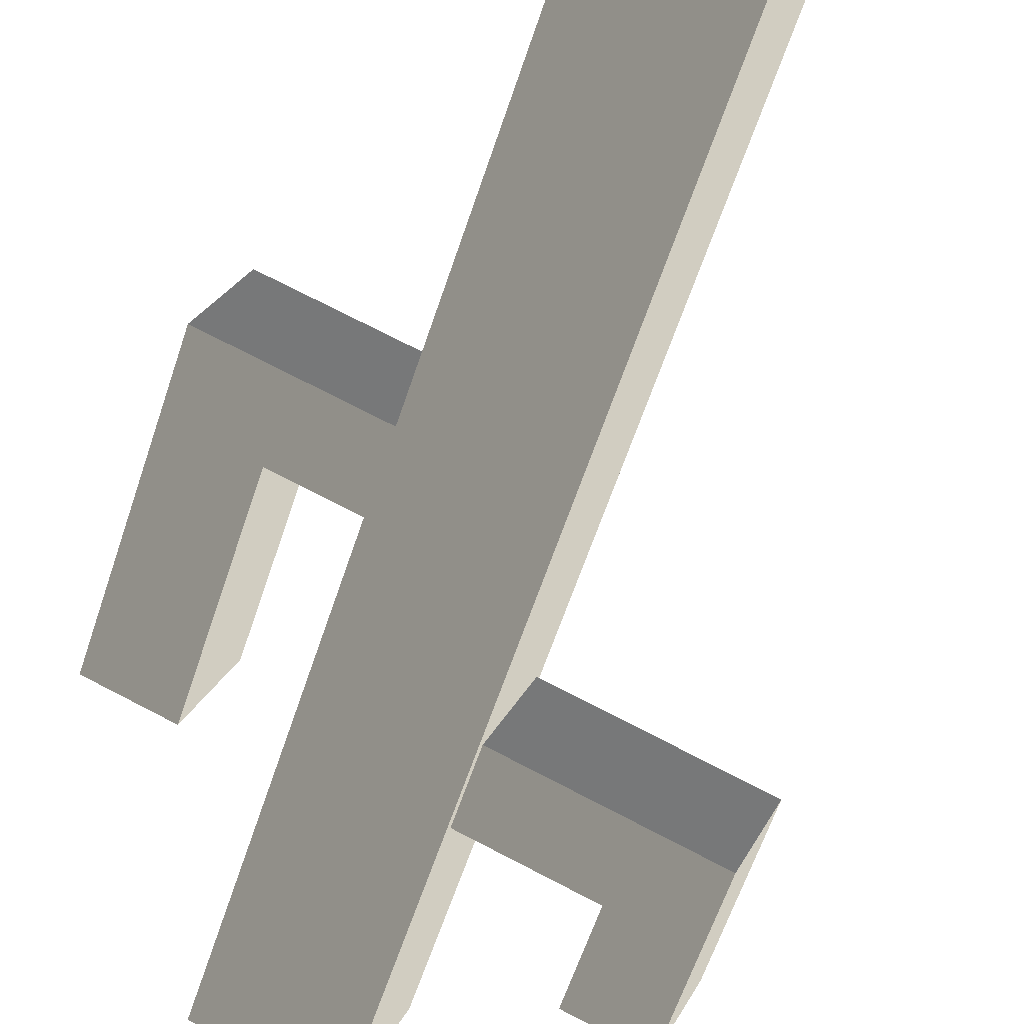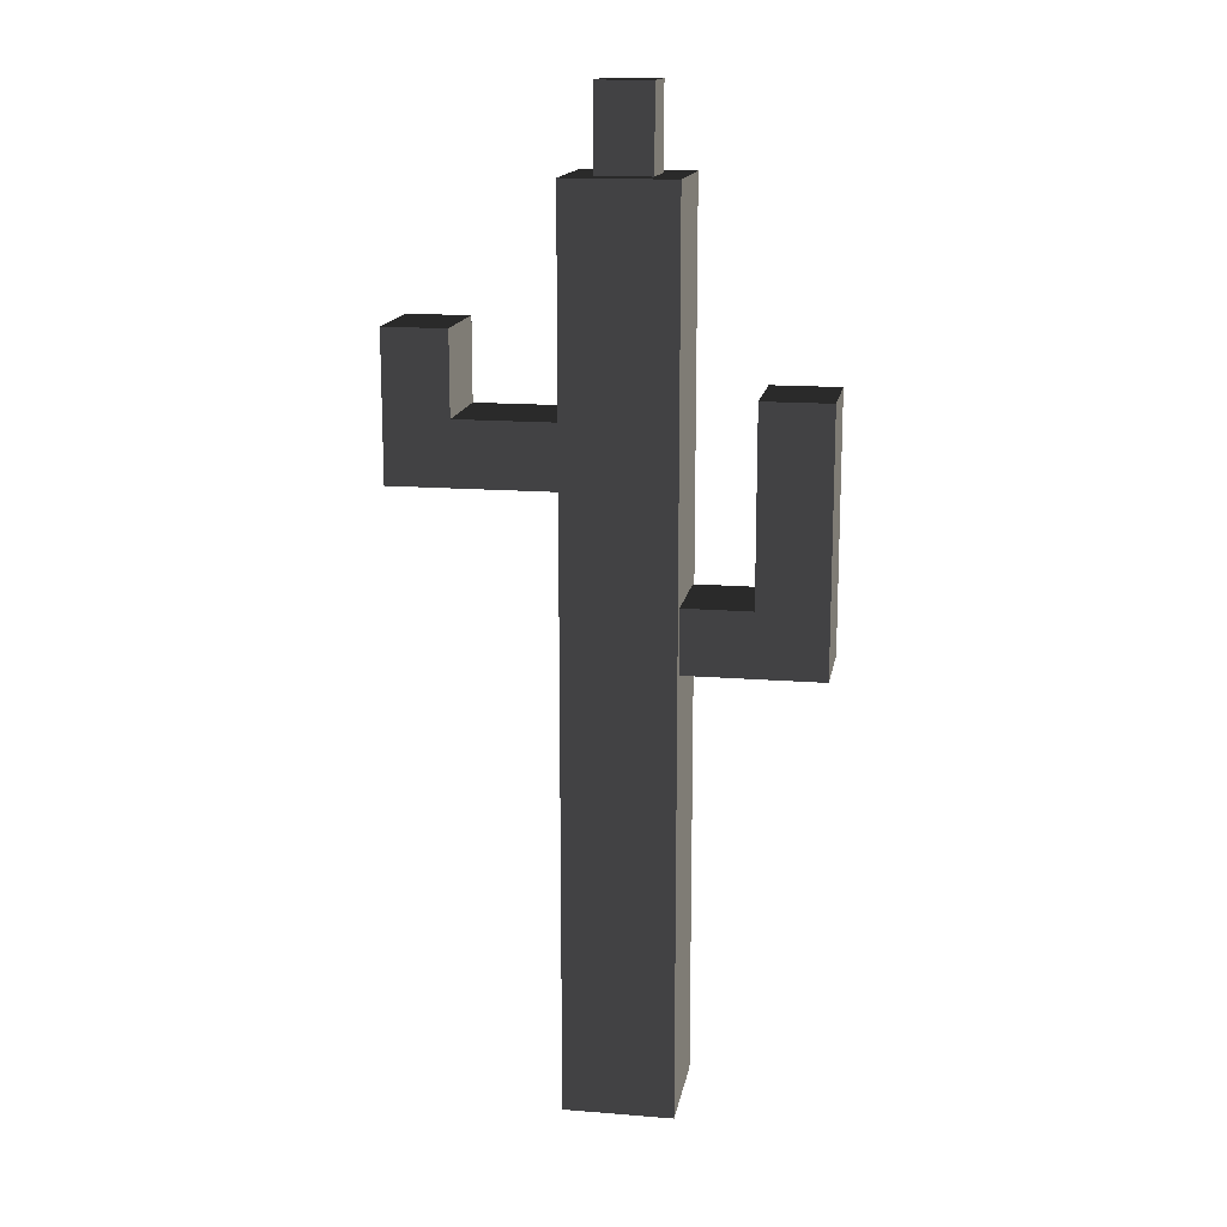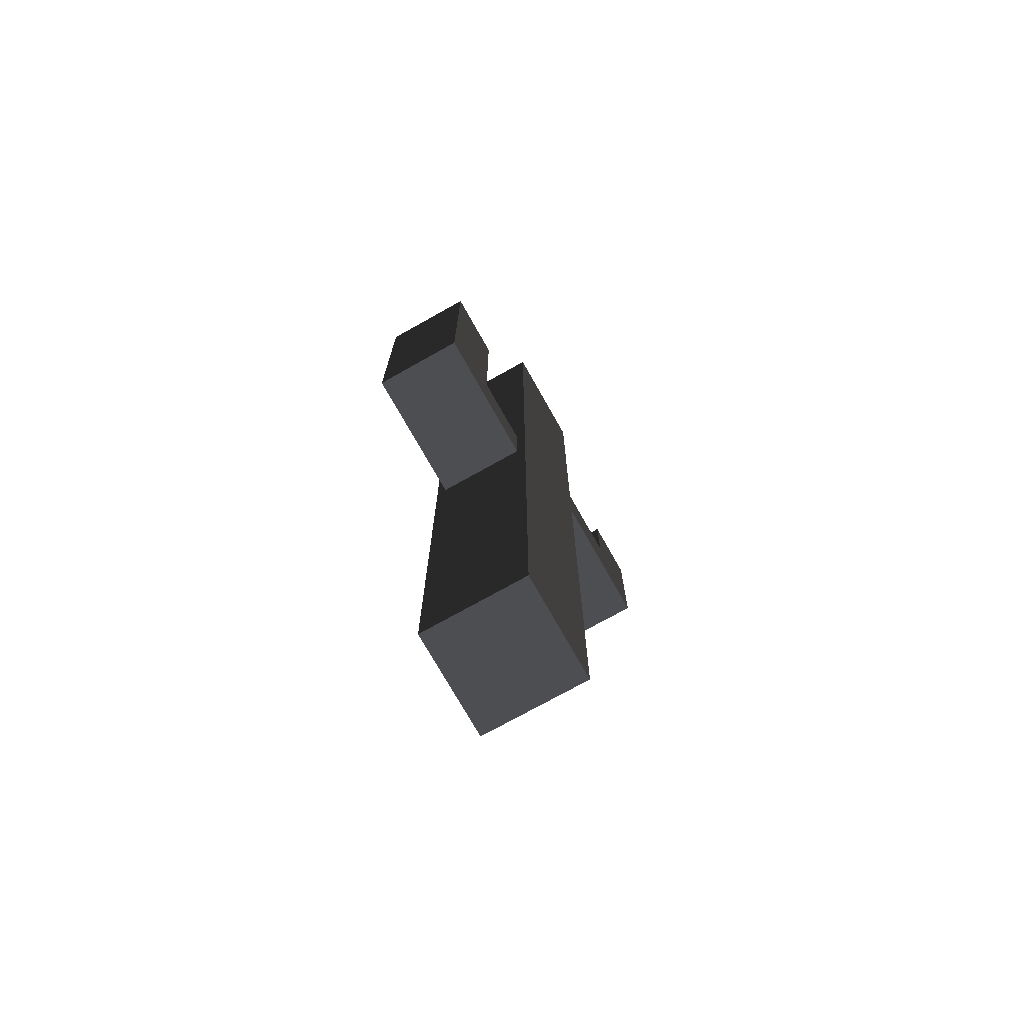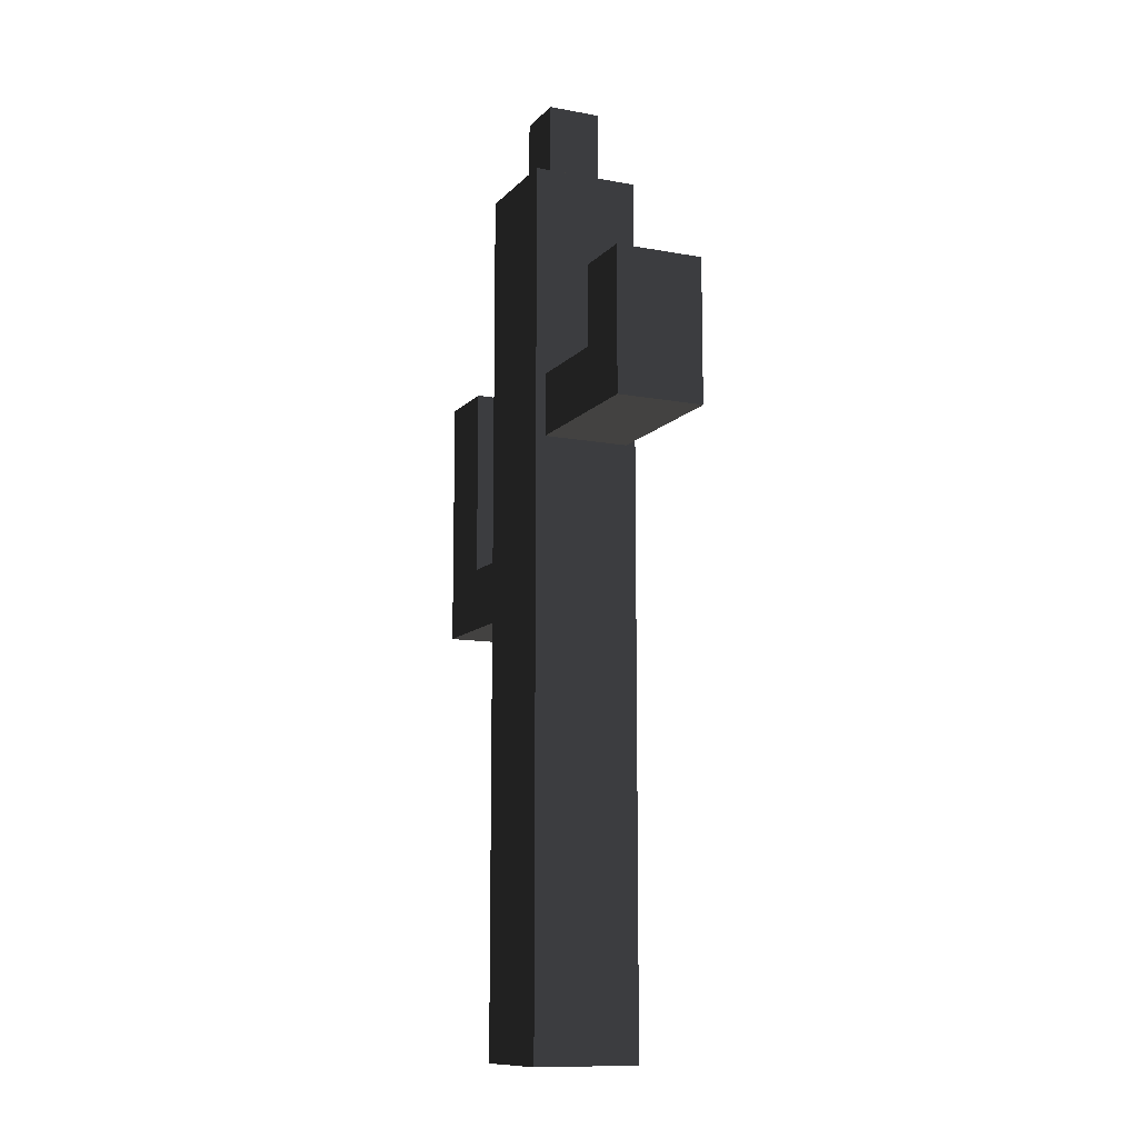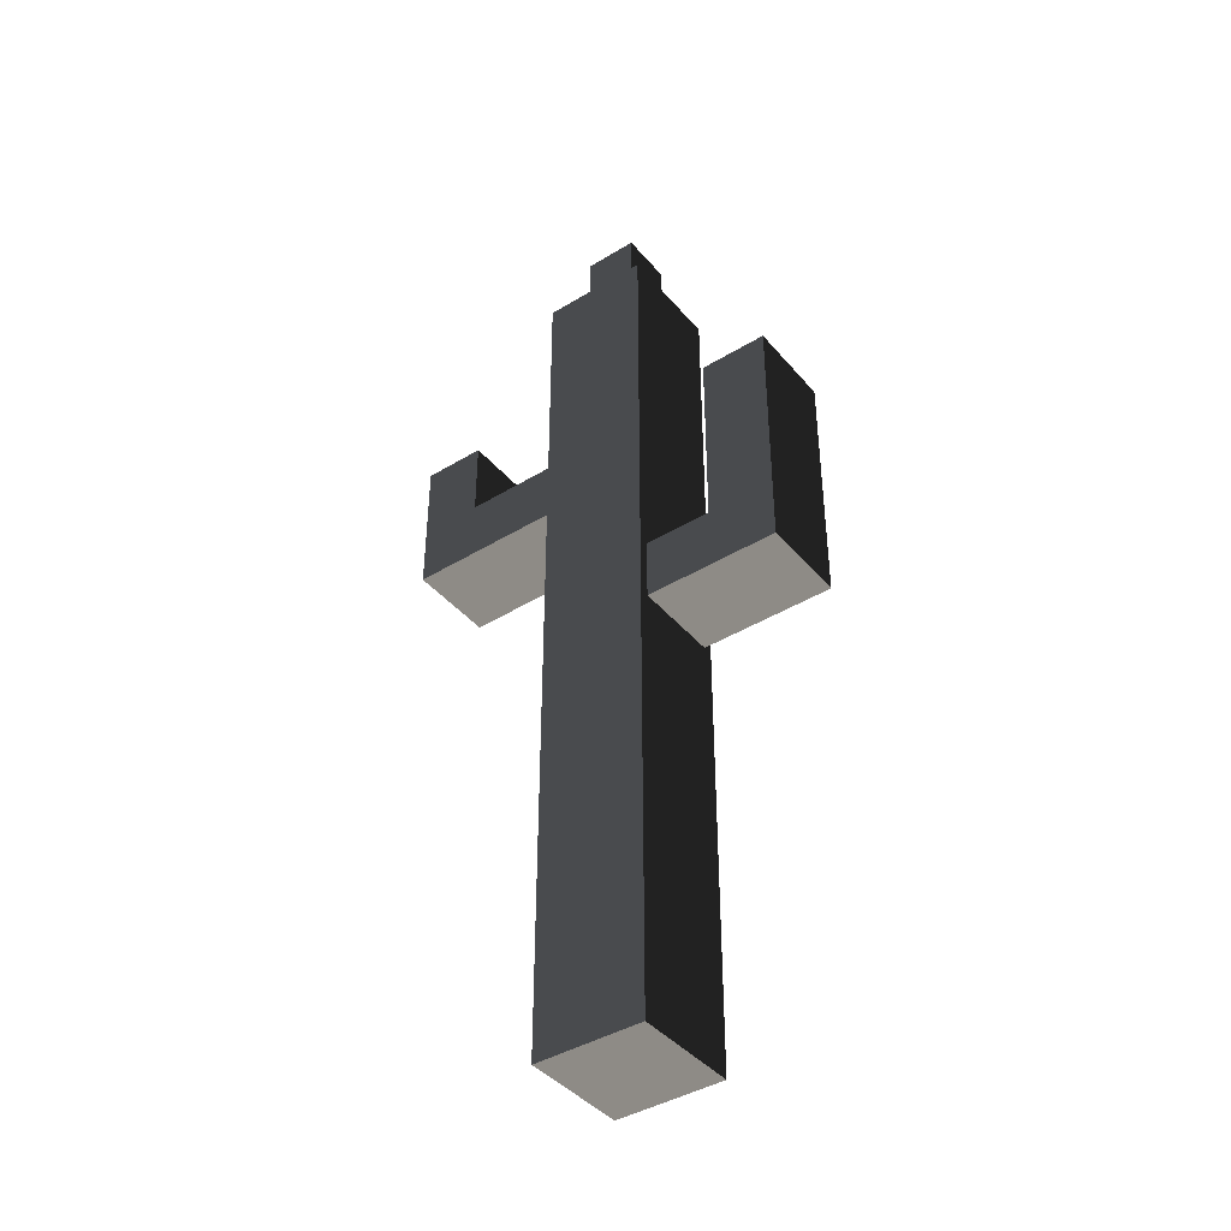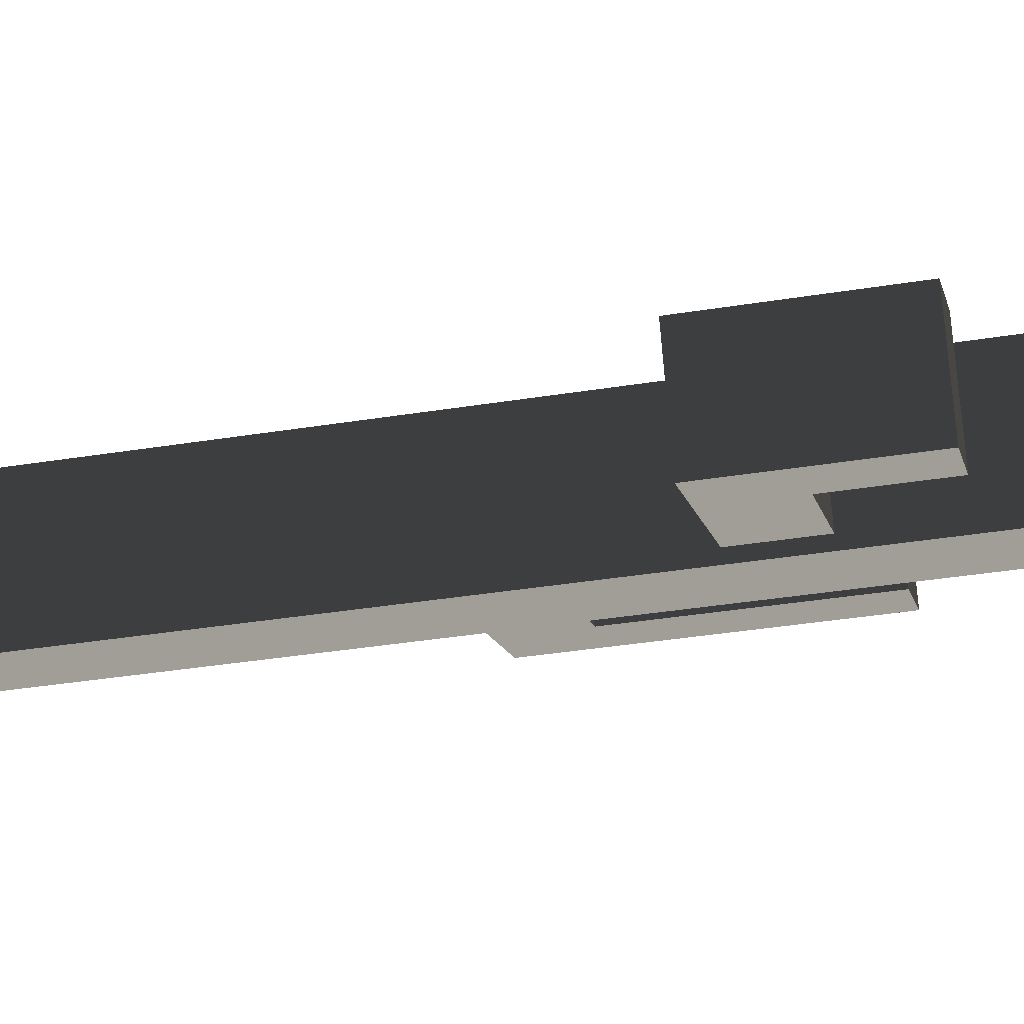
<metadata>
{"format":"obj","ext":"obj","renderer":"f3d","projection":"perspective","resolution":1024,"background":"white","views":[{"elev":-57.4,"azim":162.4,"up":"+Y"},{"elev":15.2,"azim":31.7,"up":"+Z"},{"elev":-73.6,"azim":141.3,"up":"+Z"},{"elev":-11.3,"azim":-92.6,"up":"+Z"},{"elev":-41.5,"azim":58.4,"up":"+Z"},{"elev":-34.8,"azim":-77.6,"up":"+Y"}]}
</metadata>
<code>
v 0.2426 0.5013 0.4911
v 0.5225 -0.1927 0.4911
v 0.5225 -0.1927 1.902
v 0.2426 0.5013 1.902
v 0.2426 0.5013 -0.08054
v 0.5225 -0.1927 -0.08054
v 0.2426 0.5013 -0.6522
v 0.5225 -0.1927 -0.6522
v 0.4969 -0.1293 -0.7205
v 0.4969 -0.1293 -1.155
v 0.5225 -0.1927 -1.224
v 0.2682 0.4379 -1.155
v 0.2426 0.5013 -1.224
v 0.2426 0.5013 -4.176
v 0.5225 -0.1927 -4.176
v 0.2682 0.4379 -0.7205
v 0.5225 -0.1927 0.4911
v -0.1715 -0.4726 0.4911
v -0.1715 -0.4726 1.902
v 0.5225 -0.1927 1.902
v 0.5225 -0.1927 -0.08054
v -0.1715 -0.4726 -0.08054
v 0.5225 -0.1927 -0.6522
v -0.1715 -0.4726 -0.6522
v 0.5225 -0.1927 -1.224
v -0.1715 -0.4726 -1.224
v 0.5225 -0.1927 -4.176
v -0.1715 -0.4726 -4.176
v -0.1715 -0.4726 0.4911
v -0.4514 0.2214 0.4911
v -0.4514 0.2214 1.902
v -0.1715 -0.4726 1.902
v -0.4259 0.158 0.4228
v -0.4259 0.158 -0.01221
v -0.4514 0.2214 -0.08054
v -0.1971 -0.4093 -0.01221
v -0.1715 -0.4726 -0.08054
v -0.1715 -0.4726 -0.6522
v -0.4514 0.2214 -0.6522
v -0.1715 -0.4726 -1.224
v -0.4514 0.2214 -1.224
v -0.1715 -0.4726 -4.176
v -0.4514 0.2214 -4.176
v -0.1971 -0.4093 0.4228
v -0.4514 0.2214 0.4911
v 0.2426 0.5013 0.4911
v 0.2426 0.5013 1.902
v -0.4514 0.2214 1.902
v -0.4514 0.2214 -0.08054
v 0.2426 0.5013 -0.08054
v -0.4514 0.2214 -0.6522
v 0.2426 0.5013 -0.6522
v -0.4514 0.2214 -1.224
v 0.2426 0.5013 -1.224
v -0.4514 0.2214 -4.176
v 0.2426 0.5013 -4.176
v 0.5225 -0.1927 -4.176
v 0.2426 0.5013 -4.176
v -0.4514 0.2214 -4.176
v -0.1715 -0.4726 -4.176
v -0.4514 0.2214 1.902
v -0.2079 0.1179 1.902
v -0.06798 -0.2291 1.902
v -0.1715 -0.4726 1.902
v 0.2426 0.5013 1.902
v 0.1391 0.2578 1.902
v 0.5225 -0.1927 1.902
v 0.279 -0.08919 1.902
v 0.279 -0.08919 1.902
v 0.279 -0.08919 2.463
v 0.1391 0.2578 2.463
v 0.1391 0.2578 1.902
v -0.06798 -0.2291 2.463
v -0.2079 0.1179 2.463
v 0.1391 0.2578 2.463
v 0.279 -0.08919 2.463
v 0.1391 0.2578 1.902
v 0.1391 0.2578 2.463
v -0.2079 0.1179 2.463
v -0.2079 0.1179 1.902
v -0.06798 -0.2291 1.902
v -0.06798 -0.2291 2.463
v 0.279 -0.08919 2.463
v 0.279 -0.08919 1.902
v -0.2079 0.1179 1.902
v -0.2079 0.1179 2.463
v -0.06798 -0.2291 2.463
v -0.06798 -0.2291 1.902
v -0.8364 -0.6671 0.4228
v -0.8364 -0.6671 0.984
v -1.065 -0.09987 0.984
v -1.065 -0.09987 0.4228
v 0.9307 0.04564 -1.155
v 1.364 0.2206 -1.155
v 1.136 0.7878 -1.155
v 0.7019 0.6129 -1.155
v 0.4969 -0.1293 -1.155
v 0.2682 0.4379 -1.155
v -1.238 -0.8291 -0.01221
v -1.467 -0.2619 -0.01221
v -1.467 -0.2619 0.4228
v -1.238 -0.8291 0.4228
v -1.238 -0.8291 0.984
v -1.467 -0.2619 0.984
v -1.065 -0.09987 0.4228
v -1.467 -0.2619 0.4228
v -1.467 -0.2619 -0.01221
v -1.065 -0.09987 -0.01221
v -0.4259 0.158 0.4228
v -0.4259 0.158 -0.01221
v -1.467 -0.2619 0.984
v -1.065 -0.09987 0.984
v -1.065 -0.09987 -0.01221
v -1.467 -0.2619 -0.01221
v -1.238 -0.8291 -0.01221
v -0.8364 -0.6671 -0.01221
v -0.4259 0.158 -0.01221
v -0.1971 -0.4093 -0.01221
v -0.8364 -0.6671 -0.01221
v -1.238 -0.8291 -0.01221
v -1.238 -0.8291 0.4228
v -0.8364 -0.6671 0.4228
v -0.1971 -0.4093 -0.01221
v -0.1971 -0.4093 0.4228
v -0.8364 -0.6671 0.984
v -1.238 -0.8291 0.984
v 1.136 0.7878 -1.155
v 1.364 0.2206 -1.155
v 1.364 0.2206 -0.7205
v 1.136 0.7878 -0.7205
v 1.136 0.7878 0.5891
v 1.364 0.2206 0.5891
v 0.7019 0.6129 -1.155
v 1.136 0.7878 -1.155
v 1.136 0.7878 -0.7205
v 0.7019 0.6129 -0.7205
v 0.2682 0.4379 -1.155
v 0.2682 0.4379 -0.7205
v 0.7019 0.6129 0.5891
v 1.136 0.7878 0.5891
v 0.9307 0.04564 -0.7205
v 1.364 0.2206 -0.7205
v 1.364 0.2206 -1.155
v 0.9307 0.04564 -1.155
v 0.4969 -0.1293 -0.7205
v 0.4969 -0.1293 -1.155
v 1.364 0.2206 0.5891
v 0.9307 0.04564 0.5891
v 0.2682 0.4379 -0.7205
v 0.7019 0.6129 -0.7205
v 0.9307 0.04564 -0.7205
v 0.4969 -0.1293 -0.7205
v -0.1971 -0.4093 0.4228
v -0.8364 -0.6671 0.4228
v -1.065 -0.09987 0.4228
v -0.4259 0.158 0.4228
v -0.8364 -0.6671 0.984
v -1.238 -0.8291 0.984
v -1.467 -0.2619 0.984
v -1.065 -0.09987 0.984
v 0.7019 0.6129 0.5891
v 1.136 0.7878 0.5891
v 1.364 0.2206 0.5891
v 0.9307 0.04564 0.5891
v 0.7019 0.6129 -0.7205
v 0.7019 0.6129 0.5891
v 0.9307 0.04564 0.5891
v 0.9307 0.04564 -0.7205
g Cactus_(28)_862_152
f 1 3 2
f 1 4 3
f 5 1 2
f 5 2 6
f 7 5 6
f 7 6 8
f 9 7 8
f 10 9 8
f 10 8 11
f 12 10 11
f 12 11 13
f 14 13 11
f 14 11 15
f 16 13 7
f 16 12 13
f 9 16 7
f 17 19 18
f 17 20 19
f 21 17 18
f 21 18 22
f 23 21 22
f 23 22 24
f 25 23 24
f 25 24 26
f 27 25 26
f 27 26 28
f 29 31 30
f 29 32 31
f 33 29 30
f 34 33 30
f 34 30 35
f 36 34 35
f 36 35 37
f 38 37 35
f 38 35 39
f 40 38 39
f 40 39 41
f 42 40 41
f 42 41 43
f 44 37 29
f 44 36 37
f 33 44 29
f 45 47 46
f 45 48 47
f 49 45 46
f 49 46 50
f 51 49 50
f 51 50 52
f 53 51 52
f 53 52 54
f 55 53 54
f 55 54 56
f 57 59 58
f 57 60 59
f 61 63 62
f 61 64 63
f 65 61 62
f 65 62 66
f 67 65 66
f 67 66 68
f 64 68 63
f 64 67 68
f 69 71 70
f 69 72 71
f 73 75 74
f 73 76 75
f 77 79 78
f 77 80 79
f 81 83 82
f 81 84 83
f 85 87 86
f 85 88 87
f 89 91 90
f 89 92 91
f 93 95 94
f 93 96 95
f 97 96 93
f 97 98 96
f 99 101 100
f 99 102 101
f 101 102 103
f 101 103 104
f 105 107 106
f 105 108 107
f 109 108 105
f 109 110 108
f 105 106 111
f 105 111 112
f 113 115 114
f 113 116 115
f 117 116 113
f 117 118 116
f 119 121 120
f 119 122 121
f 123 122 119
f 123 124 122
f 121 122 125
f 121 125 126
f 127 129 128
f 127 130 129
f 129 130 131
f 129 131 132
f 133 135 134
f 133 136 135
f 137 136 133
f 137 138 136
f 135 136 139
f 135 139 140
f 141 143 142
f 141 144 143
f 145 144 141
f 145 146 144
f 141 142 147
f 141 147 148
f 149 151 150
f 149 152 151
f 153 155 154
f 153 156 155
f 157 159 158
f 157 160 159
f 161 163 162
f 161 164 163
f 165 167 166
f 165 168 167

</code>
